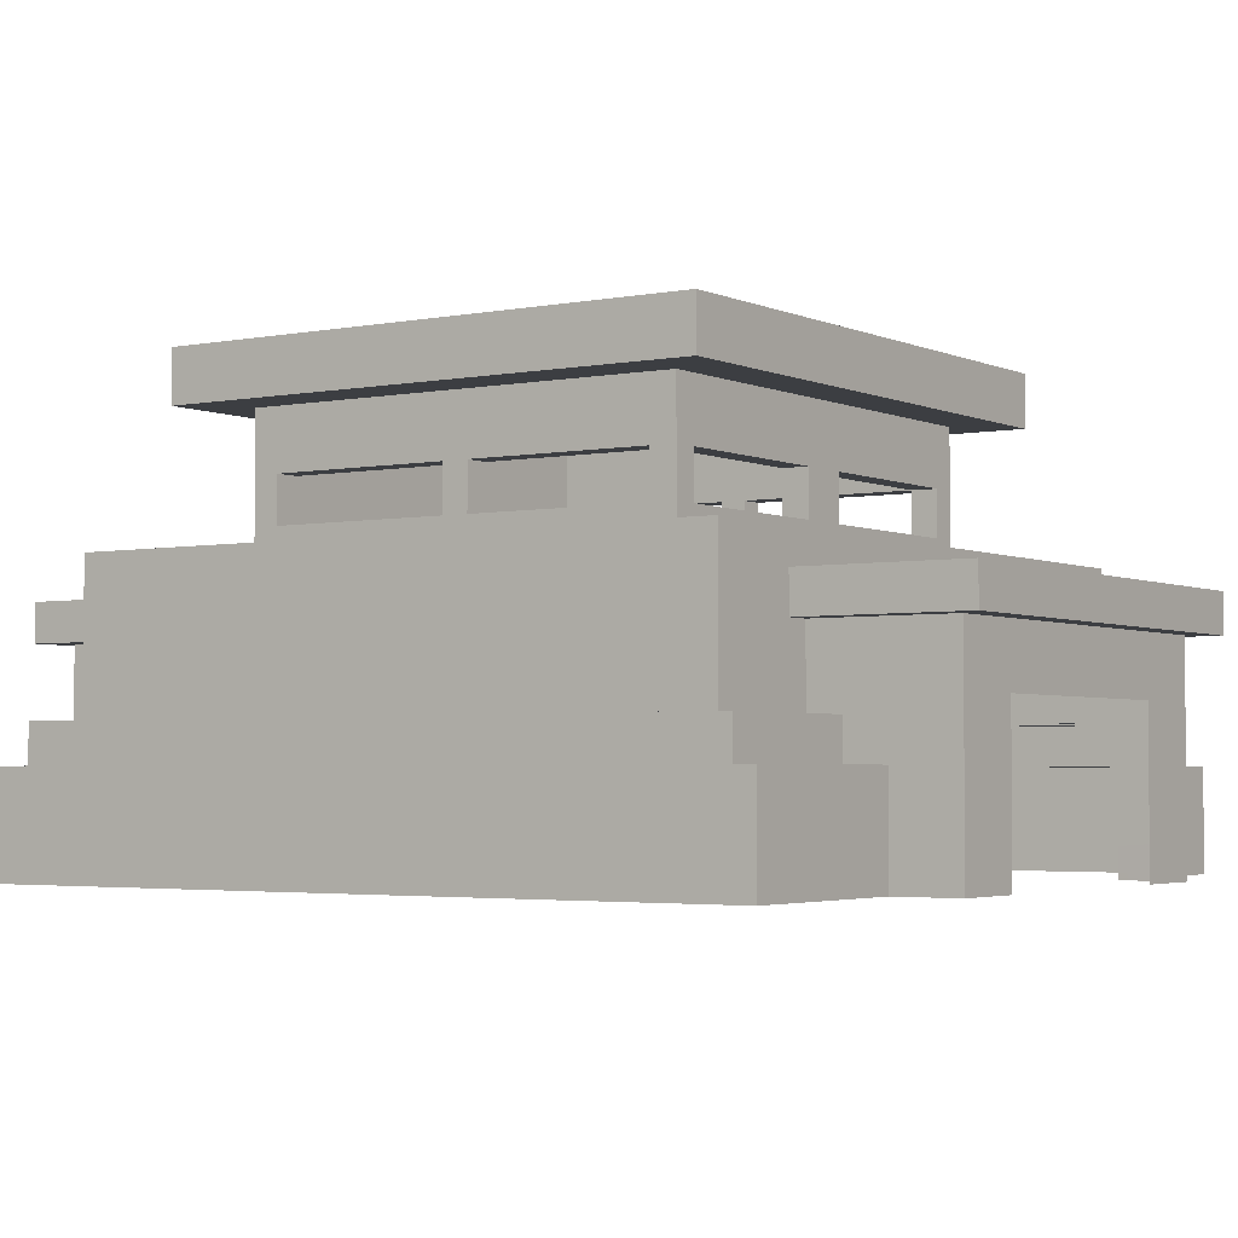
<metadata>
{"format":"obj","ext":"obj","renderer":"f3d","projection":"perspective","resolution":1024,"background":"white","views":[{"elev":-3.1,"azim":-56.0,"up":"+Z"}]}
</metadata>
<code>
g base_military_2_walls
v 1.425 -6.427 1.71
v 2.297 -6.427 2.351
v 2.297 -6.427 0.5698
v 1.425 -6.427 0.5698
v -1.425 -6.427 1.71
v -2.297 -6.427 2.351
v -2.297 -6.427 0.5698
v -1.425 -6.427 0.5698
v 2.565 -3.781 3.135
v 2.28 -3.781 3.402
v 2.28 -3.781 3.905
v 2.565 -3.781 4.559
v 0.2856 -3.781 3.402
v -5.508e-06 -3.781 3.135
v 0.2856 -3.781 3.905
v -5.504e-06 -3.781 4.559
v -0.2856 -3.781 3.905
v -2.565 -3.781 4.559
v -2.28 -3.781 3.905
v -2.565 -3.781 3.135
v -2.28 -3.781 3.402
v -0.2856 -3.781 3.402
v 2.565 -3.496 3.905
v 2.565 -3.496 3.402
v 2.565 -3.781 3.135
v 2.565 -3.781 4.559
v 2.565 -1.359 3.135
v 2.565 -1.502 3.402
v 2.565 -1.502 3.905
v 2.565 -1.359 4.559
v 2.565 -1.217 3.905
v 2.565 -1.217 3.402
v 2.565 0.7781 3.402
v 2.565 1.063 3.135
v 2.565 0.7781 3.905
v 2.565 1.063 4.559
v 0.2856 -3.496 3.402
v 2.28 -3.496 2.565
v 2.28 -3.496 3.402
v -2.28 -3.496 2.565
v -0.2856 -3.496 3.402
v -2.28 -3.496 3.402
v -0.2856 -3.496 3.905
v 0.2856 -3.496 3.905
v -2.28 -3.496 4.844
v 2.28 -3.496 4.844
v 2.28 -3.496 3.905
v -2.28 -3.496 3.905
v 2.28 -3.496 3.402
v 0.2856 -3.781 3.402
v 0.2856 -3.496 3.402
v 2.28 -3.781 3.402
v 2.565 -1.502 3.905
v 2.28 -3.496 3.905
v 2.565 -3.496 3.905
v 2.28 -1.502 3.905
v 0.2856 -3.781 3.905
v 2.28 -3.781 3.905
v 2.28 -3.496 3.905
v 0.2856 -3.496 3.905
v 2.565 -3.496 3.402
v 2.28 -1.502 3.402
v 2.565 -1.502 3.402
v 2.28 -3.496 3.402
v 2.28 -3.496 3.905
v 2.28 -3.781 3.905
v 2.28 -3.781 3.402
v 2.28 -3.496 3.402
v 2.565 -3.496 3.905
v 2.28 -3.496 3.905
v 2.565 -3.496 3.402
v 2.28 -3.496 3.402
v 2.565 -1.502 3.905
v 2.565 -1.502 3.402
v 2.28 -1.502 3.402
v 2.28 -1.502 3.905
v 0.2856 -3.496 3.905
v 0.2856 -3.496 3.402
v 0.2856 -3.781 3.402
v 0.2856 -3.781 3.905
v -2.28 0.7781 2.565
v 2.28 0.7781 2.565
v 2.28 -3.496 2.565
v -2.28 -3.496 2.565
v -2.28 -3.496 4.844
v 2.28 -3.496 4.844
v -2.28 0.7781 4.844
v 2.28 0.7781 4.844
v 2.576 -4.921 2.351
v 2.297 -6.427 2.351
v 2.576 -6.712 2.351
v 2.297 -4.921 2.351
v -2.576 -6.712 2.351
v -2.297 -6.427 2.351
v -2.576 -4.921 2.351
v -2.297 -4.921 2.351
v 2.297 -6.427 2.351
v 2.297 -5.715 1.1
v 2.297 -6.427 0.5698
v 2.298 -5.277 1.528
v 2.298 -5.277 1.1
v 2.297 -4.921 2.351
v 2.297 -4.921 1.528
v 2.297 -5.715 0.9579
v 2.298 -5.715 0.5698
v 4.061 -5.277 1.1
v 2.297 -5.715 1.1
v 2.298 -5.277 1.1
v 4.418 -5.715 1.1
v 4.418 2.997 1.1
v 4.061 2.559 1.1
v 2.297 2.997 1.1
v 2.298 2.559 1.1
v 3.135 -4.351 4.559
v -2.565 -3.781 4.559
v -3.135 -4.351 4.559
v 2.565 -3.781 4.559
v 3.135 1.633 4.559
v 2.565 1.063 4.559
v -3.135 1.633 4.559
v -2.565 1.063 4.559
v 2.297 -4.921 2.351
v 2.576 -4.921 2.351
v 2.297 -4.921 1.528
v 3.705 -4.921 1.528
v 3.705 -4.921 2.565
v 2.576 -4.921 2.565
v 2.298 -5.715 0.5698
v 2.297 -5.715 0.9579
v 4.418 -5.715 0.9579
v 4.418 -5.715 0.5698
v -2.565 -3.781 3.135
v -2.565 -3.496 3.402
v -2.565 -3.496 3.905
v -2.565 -3.781 4.559
v -2.565 -1.359 3.135
v -2.565 -1.502 3.402
v -2.565 -1.502 3.905
v -2.565 -1.359 4.559
v -2.565 -1.217 3.905
v -2.565 -1.217 3.402
v -2.565 0.7781 3.402
v -2.565 1.063 3.135
v -2.565 0.7781 3.905
v -2.565 1.063 4.559
v -2.28 0.7781 4.844
v -2.28 -1.502 3.905
v -2.28 -3.496 4.844
v -2.28 -3.496 3.905
v -2.28 -1.217 3.905
v -2.28 0.7781 3.905
v -2.28 -1.217 3.402
v -2.28 -1.502 3.402
v -2.28 0.7781 2.565
v -2.28 -3.496 2.565
v -2.28 -3.496 3.402
v -2.28 0.7781 3.402
v -2.28 -3.781 3.402
v -2.28 -3.496 3.402
v -0.2856 -3.781 3.402
v -0.2856 -3.496 3.402
v -2.565 -3.496 3.905
v -2.28 -3.496 3.905
v -2.28 -1.502 3.905
v -2.565 -1.502 3.905
v -0.2856 -3.781 3.905
v -0.2856 -3.496 3.905
v -2.28 -3.496 3.905
v -2.28 -3.781 3.905
v -2.565 -1.502 3.402
v -2.28 -1.502 3.402
v -2.28 -3.496 3.402
v -2.565 -3.496 3.402
v -2.28 -3.496 3.402
v -2.28 -3.781 3.905
v -2.28 -3.496 3.905
v -2.28 -3.781 3.402
v -2.28 -3.496 3.905
v -2.565 -3.496 3.905
v -2.565 -3.496 3.402
v -2.28 -3.496 3.402
v -2.565 -1.502 3.905
v -2.28 -1.502 3.905
v -2.28 -1.502 3.402
v -2.565 -1.502 3.402
v -0.2856 -3.496 3.905
v -0.2856 -3.781 3.905
v -0.2856 -3.781 3.402
v -0.2856 -3.496 3.402
v -2.297 -6.427 2.351
v -2.297 -6.427 0.5698
v -2.297 -5.715 1.1
v -2.298 -5.277 1.528
v -2.298 -5.277 1.1
v -2.297 -5.715 0.9579
v -2.298 -5.715 0.5698
v -2.297 -4.921 2.351
v -2.297 -4.921 1.528
v -4.418 2.997 1.1
v -4.061 2.559 1.1
v -4.418 -5.715 1.1
v -4.061 -5.277 1.1
v -2.297 -5.715 1.1
v -2.298 -5.277 1.1
v -2.297 2.997 1.1
v -2.298 2.559 1.1
v -2.297 -4.921 1.528
v -2.576 -4.921 2.351
v -2.297 -4.921 2.351
v -3.705 -4.921 1.528
v -3.705 -4.921 2.565
v -2.576 -4.921 2.565
v -4.418 -5.715 0.9579
v -2.297 -5.715 0.9579
v -2.298 -5.715 0.5698
v -4.418 -5.715 0.5698
v 1.425 3.709 1.71
v 1.425 3.709 0.5698
v 2.297 3.709 0.5698
v 2.297 3.709 2.351
v -1.425 3.709 1.71
v -2.297 3.709 2.351
v -2.297 3.709 0.5698
v -1.425 3.709 0.5698
v -2.576 3.994 2.351
v -2.297 3.709 2.351
v 2.297 3.709 2.351
v 2.576 3.994 2.351
v 2.576 2.203 2.351
v 2.297 2.203 2.351
v -2.576 2.203 2.351
v -2.297 2.203 2.351
v 2.565 1.063 4.559
v -2.565 1.063 4.559
v -2.565 1.063 3.135
v 2.565 1.063 3.135
v 2.28 -3.496 4.844
v 2.28 -1.217 3.905
v 2.28 0.7781 4.844
v 2.28 0.7781 3.905
v 2.28 -1.502 3.905
v 2.28 -3.496 3.905
v 2.28 -1.217 3.402
v 2.28 -1.502 3.402
v 2.28 -3.496 2.565
v 2.28 0.7781 2.565
v 2.28 0.7781 3.402
v 2.28 -3.496 3.402
v 2.28 -1.217 3.905
v 2.565 -1.217 3.905
v 2.565 0.7781 3.905
v 2.28 0.7781 3.905
v 2.28 0.7781 3.402
v 2.565 0.7781 3.402
v 2.28 -1.217 3.402
v 2.565 -1.217 3.402
v 2.28 0.7781 3.905
v 2.565 0.7781 3.905
v 2.565 0.7781 3.402
v 2.28 0.7781 3.402
v 2.565 -1.217 3.905
v 2.28 -1.217 3.905
v 2.28 -1.217 3.402
v 2.565 -1.217 3.402
v 2.297 3.709 2.351
v 2.297 3.709 0.5698
v 2.297 2.997 1.1
v 2.298 2.559 1.528
v 2.298 2.559 1.1
v 2.297 2.997 0.9579
v 2.298 2.997 0.5698
v 2.297 2.203 2.351
v 2.297 2.203 1.528
v 2.297 2.203 1.528
v 2.576 2.203 2.351
v 2.297 2.203 2.351
v 3.705 2.203 1.528
v 3.705 2.203 2.565
v 2.576 2.203 2.565
v 3.705 2.203 2.565
v 3.705 -4.921 1.528
v 3.705 -4.921 2.565
v 3.705 2.203 1.528
v 4.418 2.997 0.9579
v 2.297 2.997 0.9579
v 2.298 2.997 0.5698
v 4.418 2.997 0.5698
v 4.418 -5.715 0.9579
v 4.418 2.997 0.9579
v 4.418 2.997 0.5698
v 4.418 -5.715 0.5698
v -2.28 -1.217 3.905
v -2.28 0.7781 3.905
v -2.565 0.7781 3.905
v -2.565 -1.217 3.905
v -2.565 0.7781 3.402
v -2.28 0.7781 3.402
v -2.28 -1.217 3.402
v -2.565 -1.217 3.402
v -2.565 0.7781 3.905
v -2.28 0.7781 3.905
v -2.565 0.7781 3.402
v -2.28 0.7781 3.402
v -2.565 -1.217 3.905
v -2.565 -1.217 3.402
v -2.28 -1.217 3.402
v -2.28 -1.217 3.905
v -2.297 3.709 2.351
v -2.297 2.997 1.1
v -2.297 3.709 0.5698
v -2.298 2.559 1.528
v -2.298 2.559 1.1
v -2.297 2.203 2.351
v -2.297 2.203 1.528
v -2.297 2.997 0.9579
v -2.298 2.997 0.5698
v -2.297 2.203 2.351
v -2.576 2.203 2.351
v -2.297 2.203 1.528
v -3.705 2.203 1.528
v -3.705 2.203 2.565
v -2.576 2.203 2.565
v -3.705 2.203 1.528
v -3.705 2.203 2.565
v -3.705 -4.921 1.528
v -3.705 -4.921 2.565
v -2.298 2.997 0.5698
v -2.297 2.997 0.9579
v -4.418 2.997 0.9579
v -4.418 2.997 0.5698
v -4.418 2.997 0.5698
v -4.418 2.997 0.9579
v -4.418 -5.715 0.5698
v -4.418 -5.715 0.9579
v -2.28 0.7781 3.402
v -2.28 0.7781 3.905
v 2.28 0.7781 3.402
v 2.28 0.7781 3.905
v 2.28 0.7781 4.844
v -2.28 0.7781 4.844
v -2.28 0.7781 2.565
v 2.28 0.7781 2.565
v 2.576 -6.712 2.351
v 2.576 -6.712 2.778
v 2.576 -4.921 2.565
v 2.576 -4.921 2.351
v 2.576 -4.921 2.778
v 2.298 -5.277 1.1
v 2.298 -5.277 1.528
v 4.061 -5.277 1.528
v 4.061 -5.277 1.1
v 4.061 -5.277 1.1
v 4.061 -5.277 1.528
v 4.061 2.559 1.1
v 4.061 2.559 1.528
v 3.135 -4.351 5.129
v -3.135 -4.351 4.559
v -3.135 -4.351 5.129
v 3.135 -4.351 4.559
v 3.135 -4.351 4.559
v 3.135 -4.351 5.129
v 3.135 1.633 4.559
v 3.135 1.633 5.129
v -2.576 -6.712 2.351
v -2.576 -6.712 2.778
v 2.576 -6.712 2.351
v 2.576 -6.712 2.778
v -2.576 -4.921 2.565
v -2.576 -4.921 2.778
v -2.576 -6.712 2.778
v -2.576 -6.712 2.351
v -2.576 -4.921 2.351
v -4.061 -5.277 1.528
v -2.298 -5.277 1.528
v -2.298 -5.277 1.1
v -4.061 -5.277 1.1
v -3.135 1.633 4.559
v -3.135 1.633 5.129
v -3.135 -4.351 4.559
v -3.135 -4.351 5.129
v 2.576 2.203 2.565
v 2.576 2.203 2.778
v 2.576 3.994 2.778
v 2.576 3.994 2.351
v 2.576 2.203 2.351
v 4.061 2.559 1.528
v 2.298 2.559 1.528
v 2.298 2.559 1.1
v 4.061 2.559 1.1
v 3.135 1.633 4.559
v 3.135 1.633 5.129
v -3.135 1.633 4.559
v -3.135 1.633 5.129
v -2.576 3.994 2.778
v 2.576 3.994 2.351
v 2.576 3.994 2.778
v -2.576 3.994 2.351
v -2.576 3.994 2.351
v -2.576 3.994 2.778
v -2.576 2.203 2.565
v -2.576 2.203 2.351
v -2.576 2.203 2.778
v -2.298 2.559 1.1
v -2.298 2.559 1.528
v -4.061 2.559 1.528
v -4.061 2.559 1.1
v -4.061 2.559 1.1
v -4.061 2.559 1.528
v -4.061 -5.277 1.1
v -4.061 -5.277 1.528
v 3.646 -2.538 1.808
v 4.676 -2.538 1.808
v 4.676 -2.965 1.808
v 3.646 -2.965 1.808
v 4.676 -2.965 1.808
v 4.676 -2.538 1.808
v 4.676 -2.538 -0.00184
v 4.676 -2.965 -0.00184
v 3.646 0.2349 1.808
v 4.676 0.2349 1.808
v 4.676 -0.1918 1.808
v 3.646 -0.1918 1.808
v 4.676 -0.1918 1.808
v 4.676 0.2349 1.808
v 4.676 0.2349 -0.00184
v 4.676 -0.1918 -0.00184
v 2.297 -5.715 0.9579
v 2.297 -5.715 1.1
v 4.418 -5.715 1.1
v 4.418 -5.715 0.9579
v 3.705 -4.921 1.528
v 2.298 -5.277 1.528
v 2.297 -4.921 1.528
v 4.061 -5.277 1.528
v 4.061 2.559 1.528
v 4.061 -5.277 1.528
v 3.705 -4.921 1.528
v 3.705 2.203 1.528
v -3.135 -4.351 5.129
v -2.565 -3.781 5.129
v 2.565 -3.781 5.129
v 3.135 -4.351 5.129
v -3.705 -4.921 3.135
v 3.705 -4.921 3.135
v 2.006 -4.921 2.778
v 2.576 -4.921 2.778
v -2.006 -4.921 2.778
v -2.576 -4.921 2.778
v 3.705 -4.921 2.565
v 2.576 -4.921 2.565
v -3.705 -4.921 2.565
v -2.576 -4.921 2.565
v 2.299 -5.715 1.165e-06
v 2.298 -5.715 0.5698
v 4.418 -5.715 0.5698
v 4.418 -5.715 1.136e-06
v 2.297 -6.427 0.5698
v 2.297 -6.427 1.179e-06
v 1.425 -6.427 0.5698
v 1.425 -6.427 1.136e-06
v 2.298 -5.715 0.5698
v 2.299 -5.715 1.165e-06
v 2.297 -6.427 0.5698
v 2.297 -6.427 1.179e-06
v -3.705 -4.921 3.135
v -2.565 -3.781 3.135
v 3.705 -4.921 3.135
v 2.565 -3.781 3.135
v -3.705 2.203 3.135
v -2.565 1.063 3.135
v -3.705 -4.921 3.135
v -2.565 -3.781 3.135
v -4.418 -5.715 0.9579
v -4.418 -5.715 1.1
v -2.297 -5.715 0.9579
v -2.297 -5.715 1.1
v -4.061 -5.277 1.528
v -3.705 -4.921 1.528
v -2.298 -5.277 1.528
v -2.297 -4.921 1.528
v -4.061 2.559 1.528
v -3.705 2.203 1.528
v -3.705 -4.921 1.528
v -4.061 -5.277 1.528
v -4.418 2.997 0.9579
v -4.418 2.997 1.1
v -4.418 -5.715 1.1
v -4.418 -5.715 0.9579
v -4.418 -5.715 0.5698
v -2.298 -5.715 0.5698
v -2.299 -5.715 1.08e-06
v -4.418 -5.715 1.098e-06
v -4.418 2.997 1.14e-06
v -4.418 2.997 0.5698
v -4.418 -5.715 0.5698
v -4.418 -5.715 1.098e-06
v -2.297 -6.427 0.5698
v -1.425 -6.427 0.5698
v -1.425 -6.427 1.099e-06
v -2.297 -6.427 1.083e-06
v -2.298 -5.715 0.5698
v -2.297 -6.427 0.5698
v -2.299 -5.715 1.08e-06
v -2.297 -6.427 1.083e-06
v 2.565 -3.781 3.135
v 2.565 1.063 3.135
v 3.705 2.203 3.135
v 3.705 -4.921 3.135
v 4.418 2.997 0.9579
v 4.418 2.997 1.1
v 2.297 2.997 0.9579
v 2.297 2.997 1.1
v 4.061 2.559 1.528
v 3.705 2.203 1.528
v 2.298 2.559 1.528
v 2.297 2.203 1.528
v 3.135 1.633 5.129
v 2.565 1.063 5.129
v -3.135 1.633 5.129
v -2.565 1.063 5.129
v 4.418 -5.715 0.9579
v 4.418 -5.715 1.1
v 4.418 2.997 0.9579
v 4.418 2.997 1.1
v 3.705 -4.921 2.565
v 3.705 -4.921 3.135
v 3.705 2.203 2.565
v 3.705 2.203 3.135
v 2.006 2.203 2.778
v 3.705 2.203 3.135
v -3.705 2.203 3.135
v 2.576 2.203 2.778
v -2.006 2.203 2.778
v -2.576 2.203 2.778
v 3.705 2.203 2.565
v 2.576 2.203 2.565
v -3.705 2.203 2.565
v -2.576 2.203 2.565
v 4.418 2.997 0.5698
v 2.298 2.997 0.5698
v 2.299 2.997 1.144e-06
v 4.418 2.997 1.139e-06
v 4.418 -5.715 0.5698
v 4.418 2.997 0.5698
v 4.418 2.997 1.139e-06
v 4.418 -5.715 1.136e-06
v 2.297 3.709 0.5698
v 1.425 3.709 0.5698
v 1.425 3.709 1.174e-06
v 2.297 3.709 1.159e-06
v 2.298 2.997 0.5698
v 2.297 3.709 0.5698
v 2.299 2.997 1.144e-06
v 2.297 3.709 1.159e-06
v 2.576 2.203 2.778
v 2.006 2.203 2.778
v 2.006 3.424 2.778
v 2.576 3.994 2.778
v 3.705 2.203 3.135
v -2.565 1.063 3.135
v -3.705 2.203 3.135
v 2.565 1.063 3.135
v -2.297 2.997 0.9579
v -2.297 2.997 1.1
v -4.418 2.997 1.1
v -4.418 2.997 0.9579
v -2.298 2.559 1.528
v -3.705 2.203 1.528
v -4.061 2.559 1.528
v -2.297 2.203 1.528
v 2.006 3.424 2.778
v -2.006 3.424 2.778
v -2.576 3.994 2.778
v 2.576 3.994 2.778
v -3.705 2.203 2.565
v -3.705 2.203 3.135
v -3.705 -4.921 2.565
v -3.705 -4.921 3.135
v -2.299 2.997 1.117e-06
v -2.298 2.997 0.5698
v -4.418 2.997 0.5698
v -4.418 2.997 1.14e-06
v -2.297 3.709 0.5698
v -2.297 3.709 1.106e-06
v -1.425 3.709 1.082e-06
v -1.425 3.709 0.5698
v -2.298 2.997 0.5698
v -2.299 2.997 1.117e-06
v -2.297 3.709 0.5698
v -2.297 3.709 1.106e-06
v -2.576 2.203 2.778
v -2.576 3.994 2.778
v -2.006 3.424 2.778
v -2.006 2.203 2.778
v 3.135 1.633 5.129
v 3.135 -4.351 5.129
v 2.565 -3.781 5.129
v 2.565 1.063 5.129
v -3.135 1.633 5.129
v -2.565 1.063 5.129
v -2.565 -3.781 5.129
v -3.135 -4.351 5.129
v -2.576 -4.921 2.778
v -2.006 -4.921 2.778
v -2.006 -6.142 2.778
v -2.576 -6.712 2.778
v 2.576 -6.712 2.778
v -2.576 -6.712 2.778
v -2.006 -6.142 2.778
v 2.006 -6.142 2.778
v 2.576 -4.921 2.778
v 2.576 -6.712 2.778
v 2.006 -6.142 2.778
v 2.006 -4.921 2.778
v 3.646 -2.538 1.808
v 4.036 -2.538 1.097
v 4.676 -2.538 1.808
v 3.644 -2.538 1.097
v 3.646 -2.965 1.808
v 4.676 -2.965 1.808
v 3.965 -2.965 1.097
v 3.644 -2.965 1.097
v 4.036 -2.538 1.097
v 4.036 -2.538 -0.00184
v 4.676 -2.538 -0.00184
v 4.676 -2.538 1.808
v 4.676 -2.965 -0.00184
v 3.965 -2.965 1.097
v 4.676 -2.965 1.808
v 3.965 -2.965 -0.001829
v 3.646 0.2349 1.808
v 4.036 0.2349 1.097
v 4.676 0.2349 1.808
v 3.644 0.2349 1.097
v 3.646 -0.1918 1.808
v 4.676 -0.1918 1.808
v 3.965 -0.1918 1.097
v 3.644 -0.1918 1.097
v 4.036 0.2349 1.097
v 4.036 0.2349 -0.00184
v 4.676 0.2349 -0.00184
v 4.676 0.2349 1.808
v 4.676 -0.1918 -0.00184
v 3.965 -0.1918 1.097
v 4.676 -0.1918 1.808
v 3.965 -0.1918 -0.001829
v -2.565 1.063 5.129
v 2.565 1.063 5.129
v 2.565 -3.781 5.129
v -2.565 -3.781 5.129
v -2.006 -4.921 2.778
v 2.006 -4.921 2.778
v 2.006 -6.142 2.778
v -2.006 -6.142 2.778
v -2.006 3.424 2.778
v 2.006 3.424 2.778
v 2.006 2.203 2.778
v -2.006 2.203 2.778
g base_military_2_walls_0
f 3 2 1
f 1 4 3
f 5 1 2
f 2 6 5
f 5 6 7
f 7 8 5
f 11 10 9
f 9 12 11
f 9 10 13
f 13 14 9
f 15 11 12
f 14 13 15
f 12 16 15
f 14 15 16
f 16 17 14
f 17 16 18
f 18 19 17
f 19 18 20
f 20 21 19
f 14 22 20
f 22 21 20
f 17 22 14
f 25 24 23
f 23 26 25
f 24 25 27
f 27 28 24
f 29 28 27
f 30 29 27
f 30 26 23
f 23 29 30
f 27 31 30
f 27 32 31
f 33 32 27
f 27 34 33
f 35 33 34
f 30 31 35
f 34 36 35
f 35 36 30
f 39 38 37
f 40 37 38
f 40 41 37
f 41 40 42
f 37 41 43
f 43 44 37
f 45 44 43
f 46 44 45
f 46 47 44
f 43 48 45
f 51 50 49
f 50 52 49
f 55 54 53
f 56 53 54
f 59 58 57
f 57 60 59
f 63 62 61
f 64 61 62
f 67 66 65
f 65 68 67
f 71 70 69
f 71 72 70
f 75 74 73
f 73 76 75
f 79 78 77
f 77 80 79
f 83 82 81
f 81 84 83
f 87 86 85
f 87 88 86
f 91 90 89
f 90 92 89
f 93 90 91
f 93 94 90
f 95 94 93
f 95 96 94
f 99 98 97
f 100 97 98
f 98 101 100
f 102 97 100
f 100 103 102
f 99 104 98
f 105 104 99
f 108 107 106
f 107 109 106
f 110 106 109
f 110 111 106
f 112 111 110
f 112 113 111
f 116 115 114
f 115 117 114
f 114 117 118
f 117 119 118
f 120 115 116
f 120 121 115
f 121 120 118
f 118 119 121
f 124 123 122
f 124 125 123
f 123 125 126
f 126 127 123
f 130 129 128
f 128 131 130
f 134 133 132
f 132 135 134
f 136 132 133
f 133 137 136
f 136 137 138
f 136 138 139
f 134 135 139
f 139 138 134
f 139 140 136
f 140 141 136
f 136 141 142
f 142 143 136
f 143 142 144
f 144 140 139
f 144 145 143
f 139 145 144
f 148 147 146
f 148 149 147
f 146 147 150
f 151 146 150
f 152 150 147
f 147 153 152
f 154 152 153
f 154 153 155
f 156 155 153
f 157 152 154
f 160 159 158
f 159 160 161
f 164 163 162
f 162 165 164
f 168 167 166
f 166 169 168
f 172 171 170
f 170 173 172
f 176 175 174
f 177 174 175
f 180 179 178
f 178 181 180
f 184 183 182
f 182 185 184
f 188 187 186
f 186 189 188
f 192 191 190
f 193 192 190
f 192 193 194
f 192 195 191
f 196 191 195
f 190 197 193
f 198 193 197
f 201 200 199
f 201 202 200
f 203 202 201
f 202 203 204
f 199 200 205
f 200 206 205
f 209 208 207
f 210 207 208
f 211 210 208
f 208 212 211
f 215 214 213
f 213 216 215
f 219 218 217
f 217 220 219
f 220 217 221
f 220 221 222
f 223 222 221
f 221 224 223
f 227 226 225
f 225 228 227
f 229 227 228
f 227 229 230
f 225 226 231
f 232 231 226
f 235 234 233
f 233 236 235
f 239 238 237
f 239 240 238
f 237 238 241
f 242 237 241
f 243 241 238
f 243 244 241
f 243 245 244
f 245 243 246
f 247 246 243
f 248 244 245
f 251 250 249
f 249 252 251
f 255 254 253
f 255 256 254
f 259 258 257
f 257 260 259
f 263 262 261
f 261 264 263
f 267 266 265
f 268 267 265
f 267 268 269
f 267 270 266
f 271 266 270
f 265 272 268
f 273 268 272
f 276 275 274
f 277 274 275
f 278 277 275
f 275 279 278
f 282 281 280
f 281 283 280
f 286 285 284
f 284 287 286
f 290 289 288
f 288 291 290
f 294 293 292
f 292 295 294
f 298 297 296
f 296 299 298
f 302 301 300
f 302 303 301
f 306 305 304
f 304 307 306
f 310 309 308
f 311 308 309
f 309 312 311
f 313 308 311
f 311 314 313
f 310 315 309
f 316 315 310
f 319 318 317
f 319 320 318
f 318 320 321
f 321 322 318
f 325 324 323
f 324 325 326
f 329 328 327
f 327 330 329
f 333 332 331
f 332 333 334
f 337 336 335
f 336 337 338
f 336 338 339
f 340 336 339
f 337 335 341
f 341 342 337
f 345 344 343
f 343 346 345
f 344 345 347
f 350 349 348
f 348 351 350
f 354 353 352
f 353 354 355
f 358 357 356
f 357 359 356
f 362 361 360
f 361 362 363
f 366 365 364
f 365 366 367
f 370 369 368
f 371 370 368
f 368 372 371
f 375 374 373
f 373 376 375
f 379 378 377
f 378 379 380
f 383 382 381
f 384 383 381
f 381 385 384
f 388 387 386
f 386 389 388
f 392 391 390
f 391 392 393
f 396 395 394
f 395 397 394
f 400 399 398
f 398 401 400
f 399 400 402
f 405 404 403
f 403 406 405
f 409 408 407
f 408 409 410
f 413 412 411
f 411 414 413
f 417 416 415
f 415 418 417
f 421 420 419
f 419 422 421
f 425 424 423
f 423 426 425
f 429 428 427
f 427 430 429
f 433 432 431
f 432 434 431
f 437 436 435
f 435 438 437
f 441 440 439
f 439 442 441
f 445 444 443
f 445 446 444
f 443 447 445
f 443 448 447
f 446 449 444
f 449 446 450
f 443 451 448
f 451 452 448
f 455 454 453
f 453 456 455
f 459 458 457
f 460 458 459
f 463 462 461
f 464 462 463
f 467 466 465
f 467 468 466
f 471 470 469
f 471 472 470
f 475 474 473
f 474 475 476
f 479 478 477
f 478 479 480
f 483 482 481
f 484 483 481
f 487 486 485
f 485 488 487
f 491 490 489
f 489 492 491
f 495 494 493
f 493 496 495
f 499 498 497
f 497 500 499
f 503 502 501
f 503 504 502
f 507 506 505
f 507 505 508
f 511 510 509
f 510 511 512
f 515 514 513
f 515 516 514
f 519 518 517
f 519 520 518
f 523 522 521
f 522 523 524
f 527 526 525
f 526 527 528
f 531 530 529
f 530 532 529
f 529 533 531
f 533 534 531
f 530 535 532
f 535 536 532
f 534 537 531
f 537 534 538
f 541 540 539
f 539 542 541
f 545 544 543
f 543 546 545
f 549 548 547
f 547 550 549
f 553 552 551
f 553 554 552
f 557 556 555
f 555 558 557
f 561 560 559
f 560 562 559
f 565 564 563
f 563 566 565
f 569 568 567
f 568 570 567
f 573 572 571
f 573 571 574
f 577 576 575
f 576 577 578
f 581 580 579
f 579 582 581
f 585 584 583
f 583 586 585
f 589 588 587
f 590 588 589
f 593 592 591
f 591 594 593
f 597 596 595
f 595 598 597
f 601 600 599
f 599 602 601
f 605 604 603
f 603 606 605
f 609 608 607
f 607 610 609
f 613 612 611
f 611 614 613
f 617 616 615
f 616 618 615
f 621 620 619
f 619 622 621
f 625 624 623
f 623 626 625
f 629 628 627
f 628 630 627
f 633 632 631
f 632 634 631
f 637 636 635
f 635 638 637
f 641 640 639
f 639 642 641
f 645 644 643
f 644 646 643
f 649 648 647
f 647 650 649
f 653 652 651
f 651 654 653
f 657 656 655
f 655 658 657

</code>
